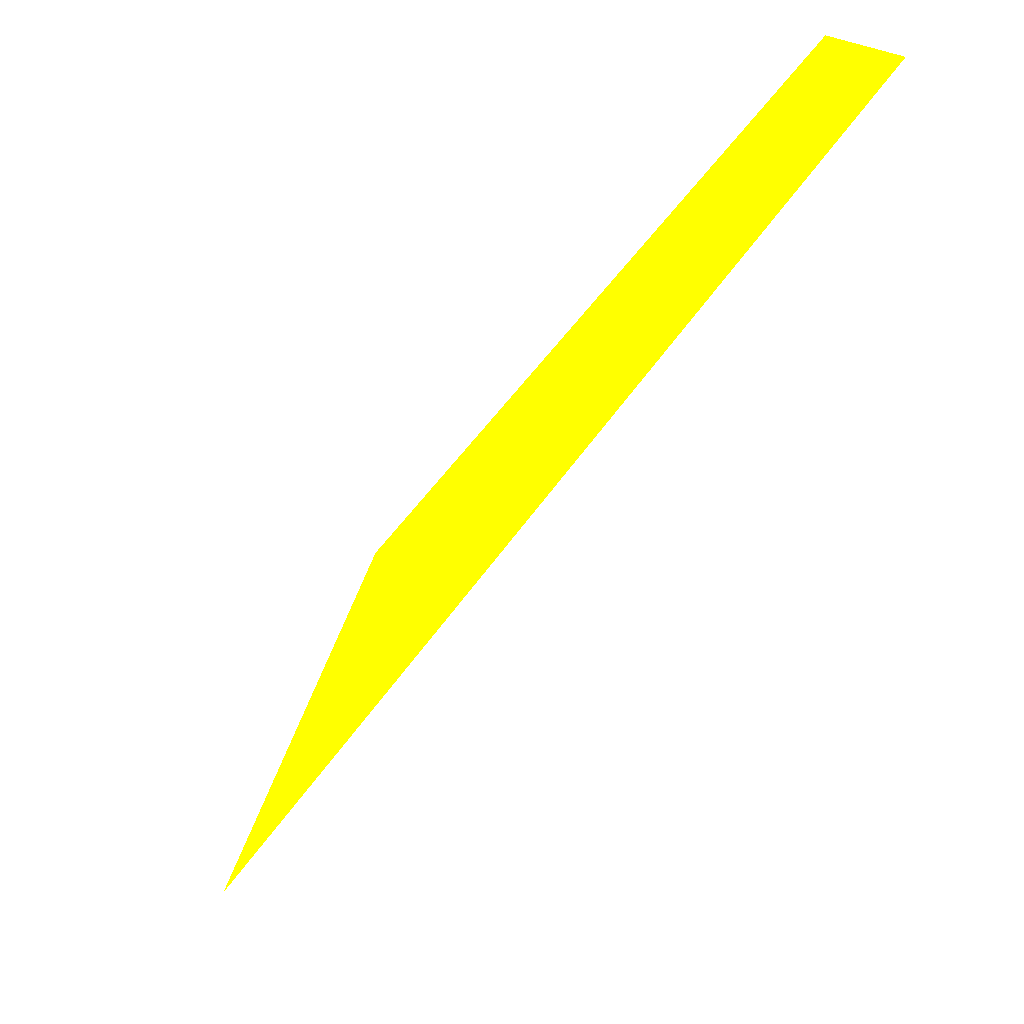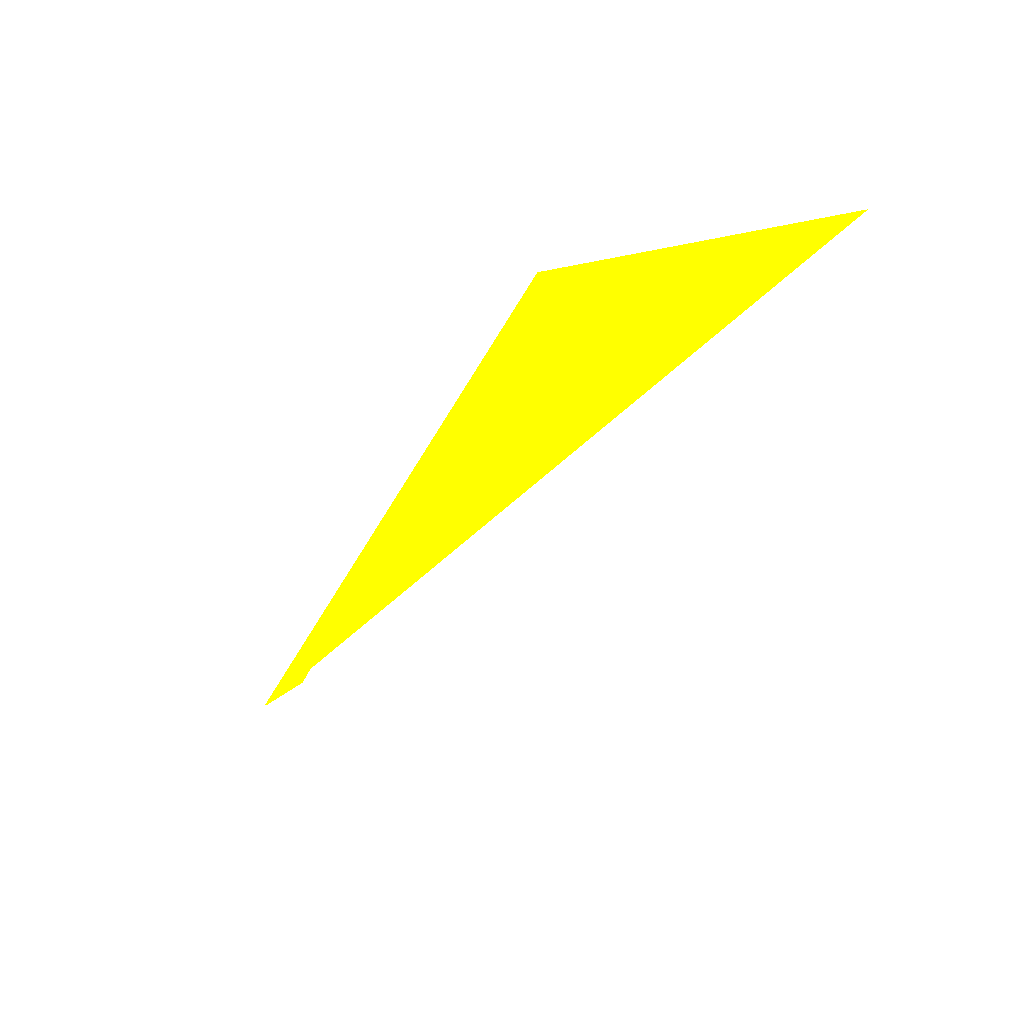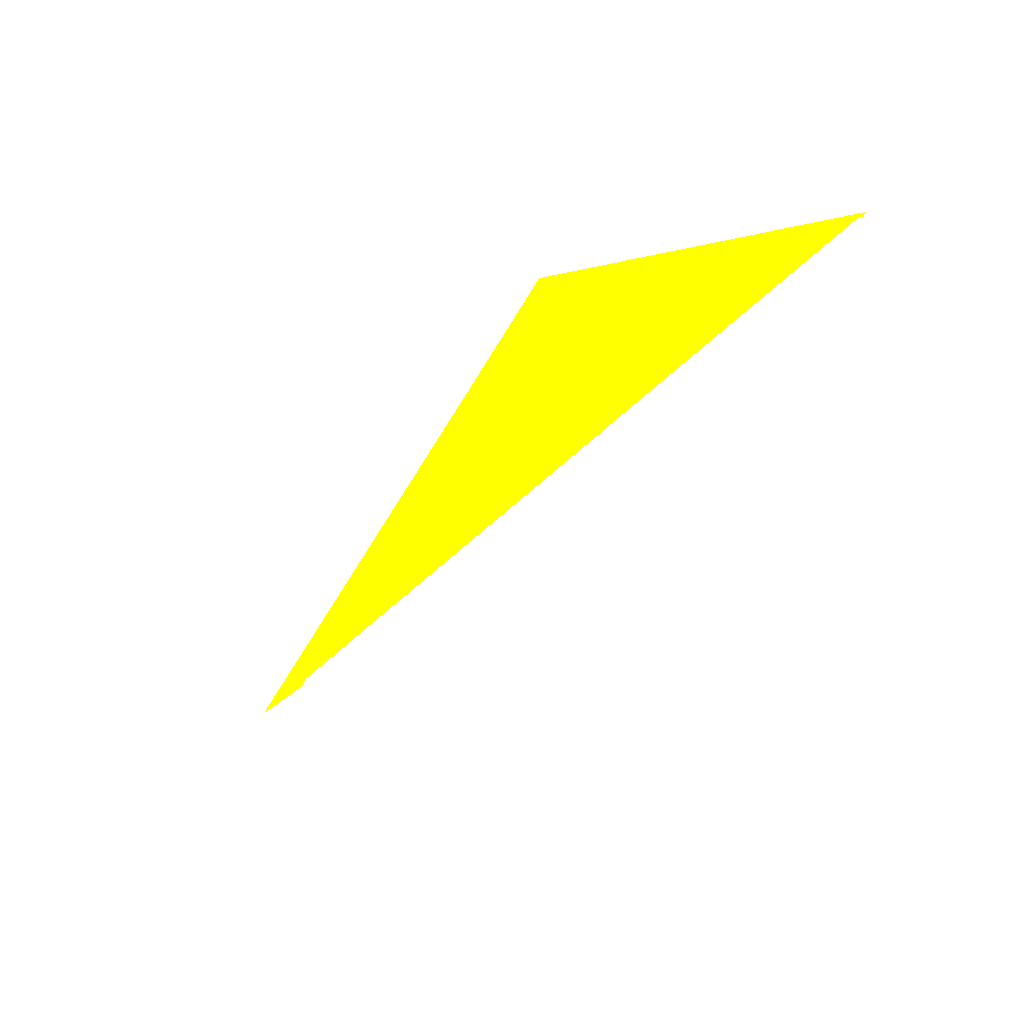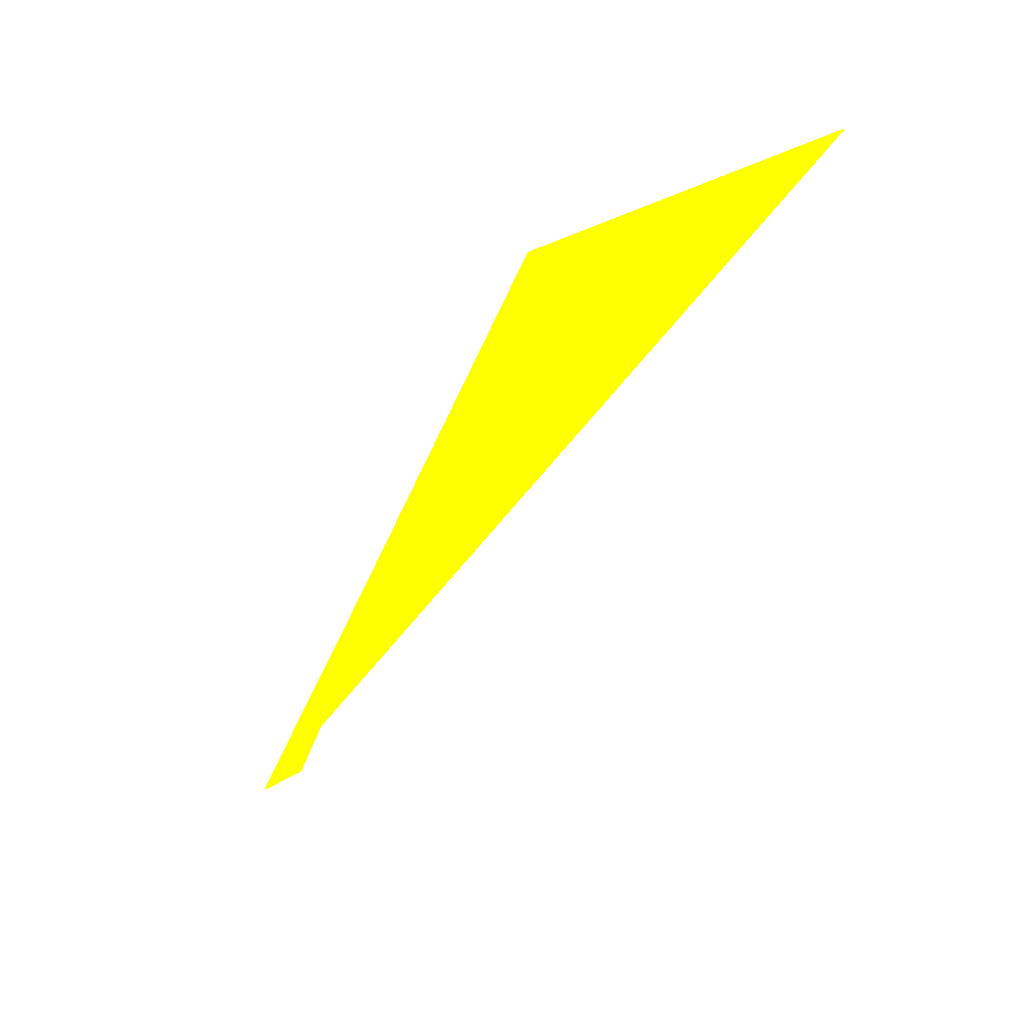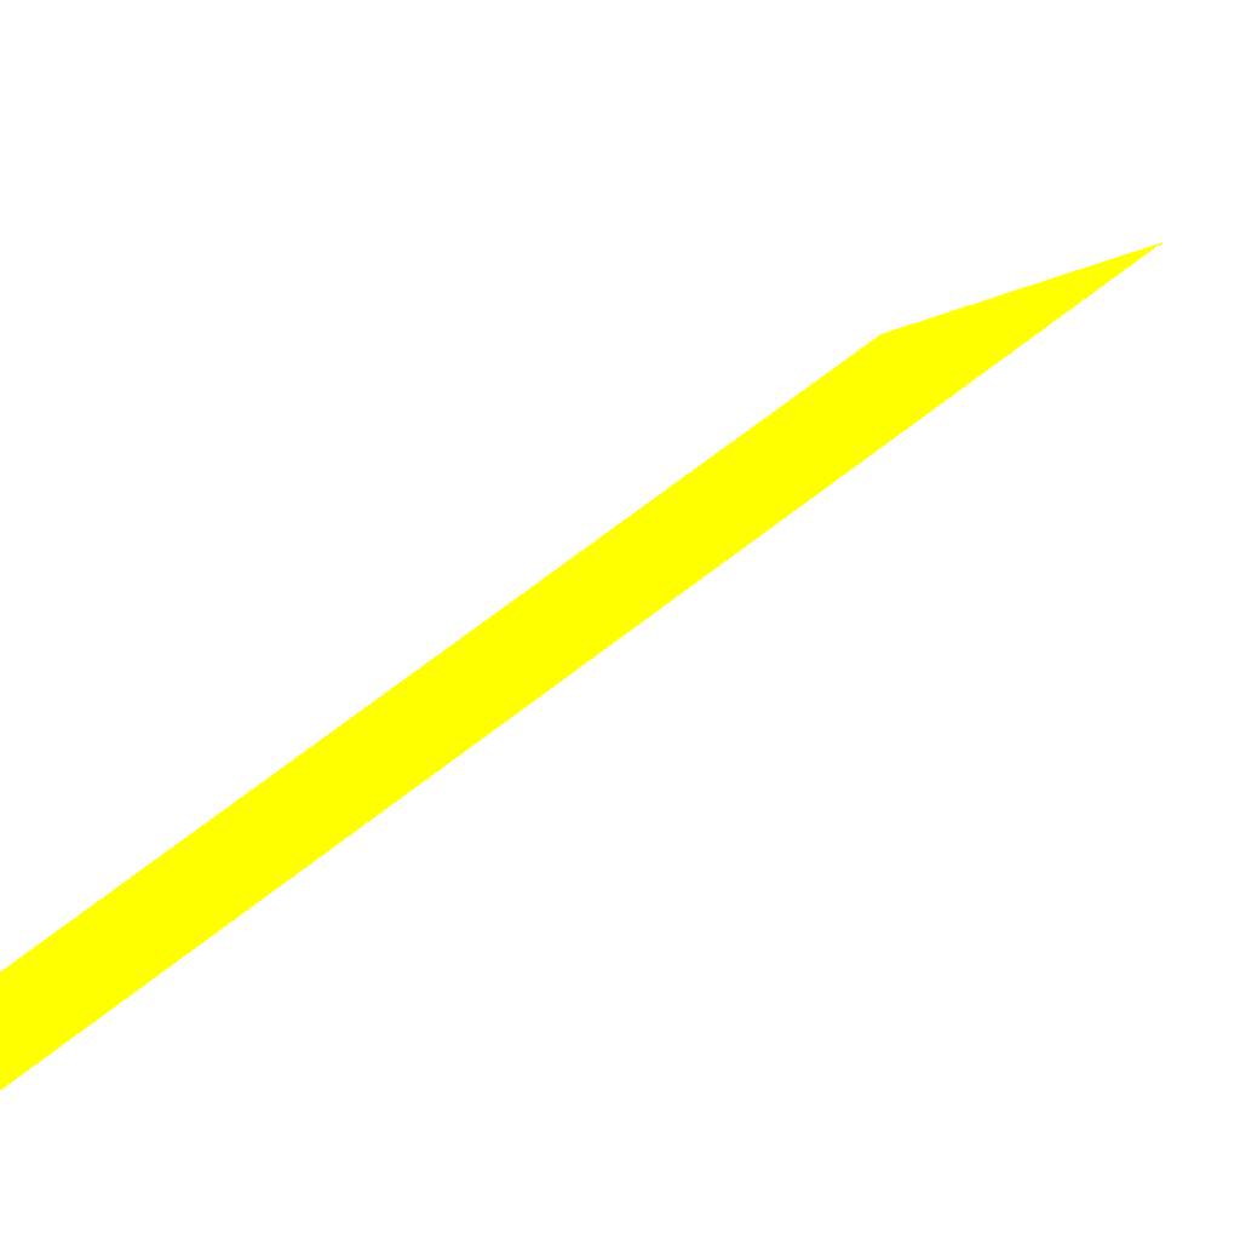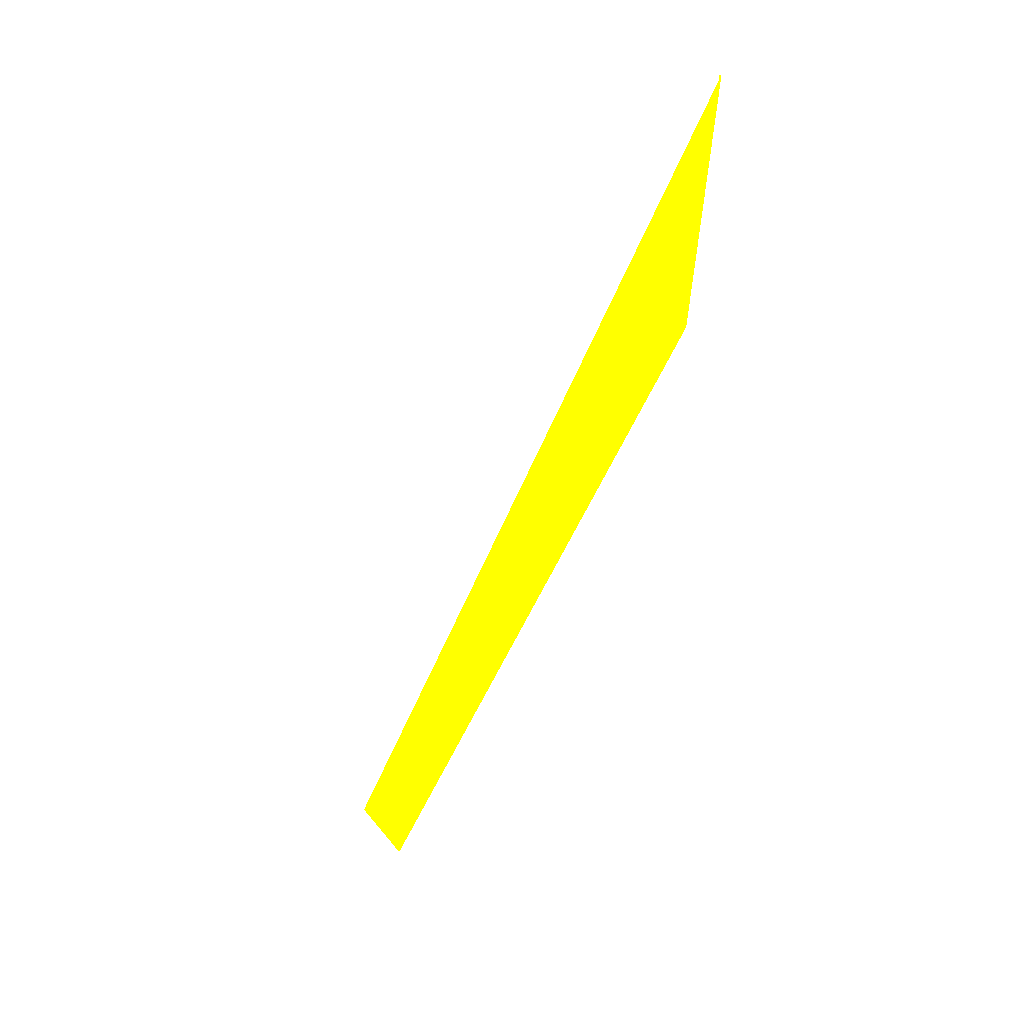
<metadata>
{"format":"obj","ext":"obj","renderer":"f3d","projection":"perspective","resolution":1024,"background":"white","views":[{"elev":-34.8,"azim":3.3,"up":"+Z"},{"elev":73.5,"azim":137.2,"up":"+Y"},{"elev":73.1,"azim":137.2,"up":"+Y"},{"elev":60.9,"azim":134.0,"up":"+Y"},{"elev":66.6,"azim":82.3,"up":"+Z"},{"elev":13.6,"azim":-143.4,"up":"+Y"}]}
</metadata>
<code>
o geometry_0
v 6.125e+05 5.855e+06 664 1 1 0
v 6.125e+05 5.855e+06 664 1 1 0
v 6.125e+05 5.855e+06 664 1 1 0
v 6.125e+05 5.855e+06 657 1 1 0
v 6.125e+05 5.855e+06 657.1 1 1 0
v 6.125e+05 5.855e+06 664 1 1 0
v 6.125e+05 5.855e+06 664 1 1 0
f 2 7 1
f 4 3 6
f 5 6 7
f 4 2 3
f 4 7 2
f 2 1 3
f 5 4 6
f 4 5 7
f 3 1 6
f 1 7 6

</code>
